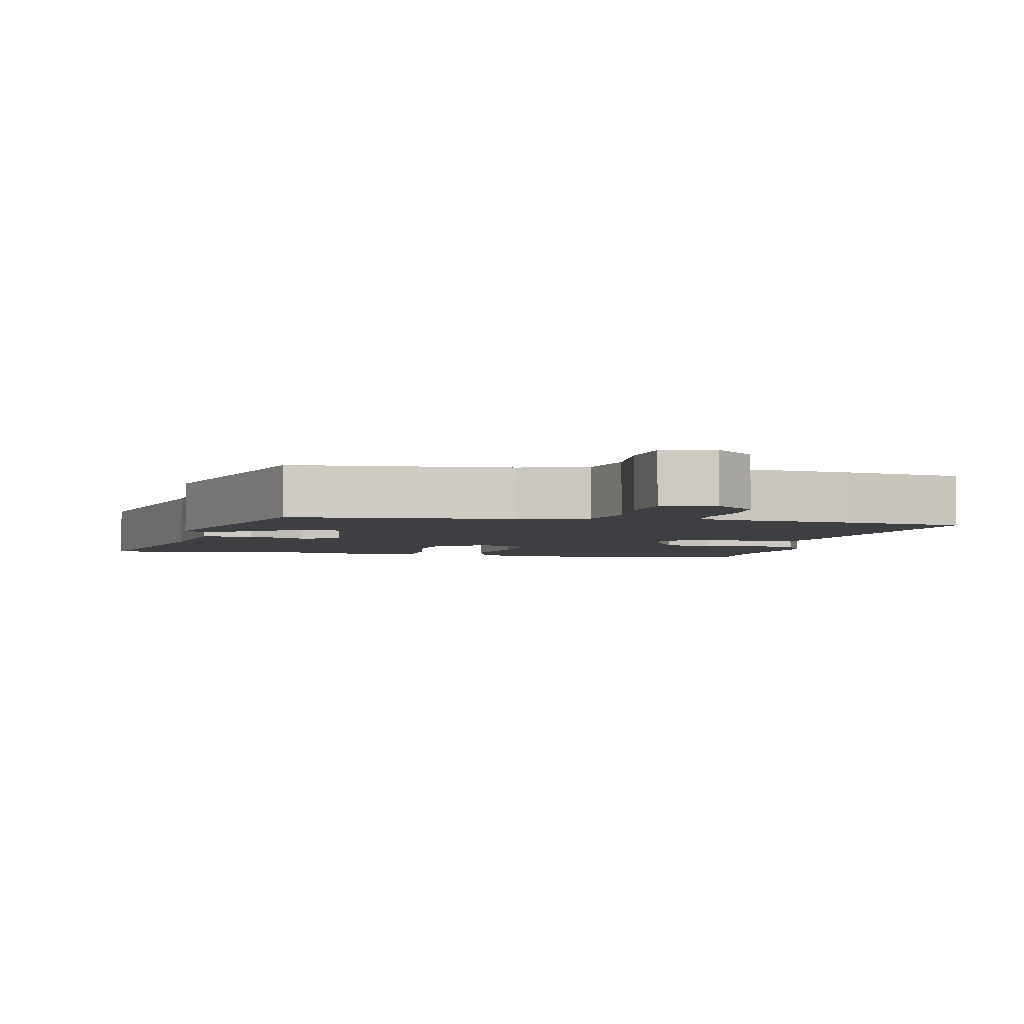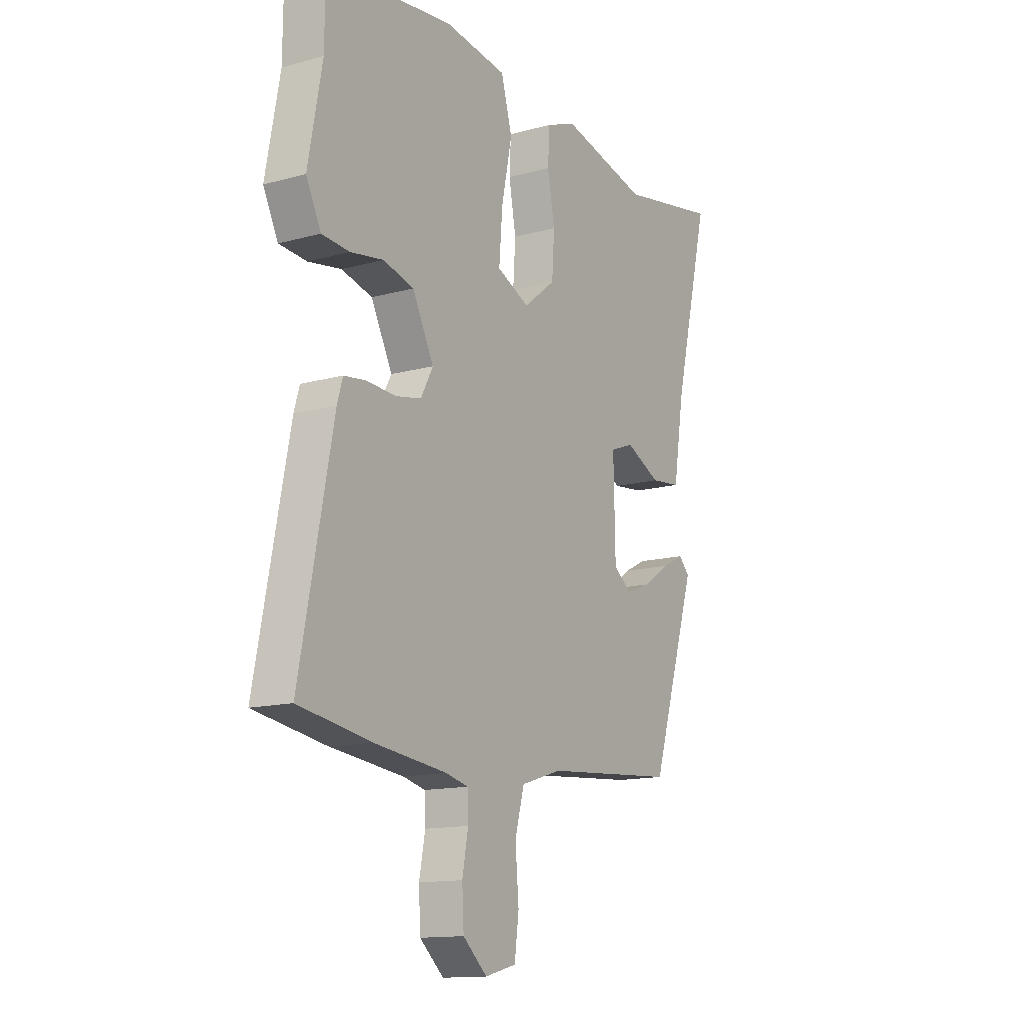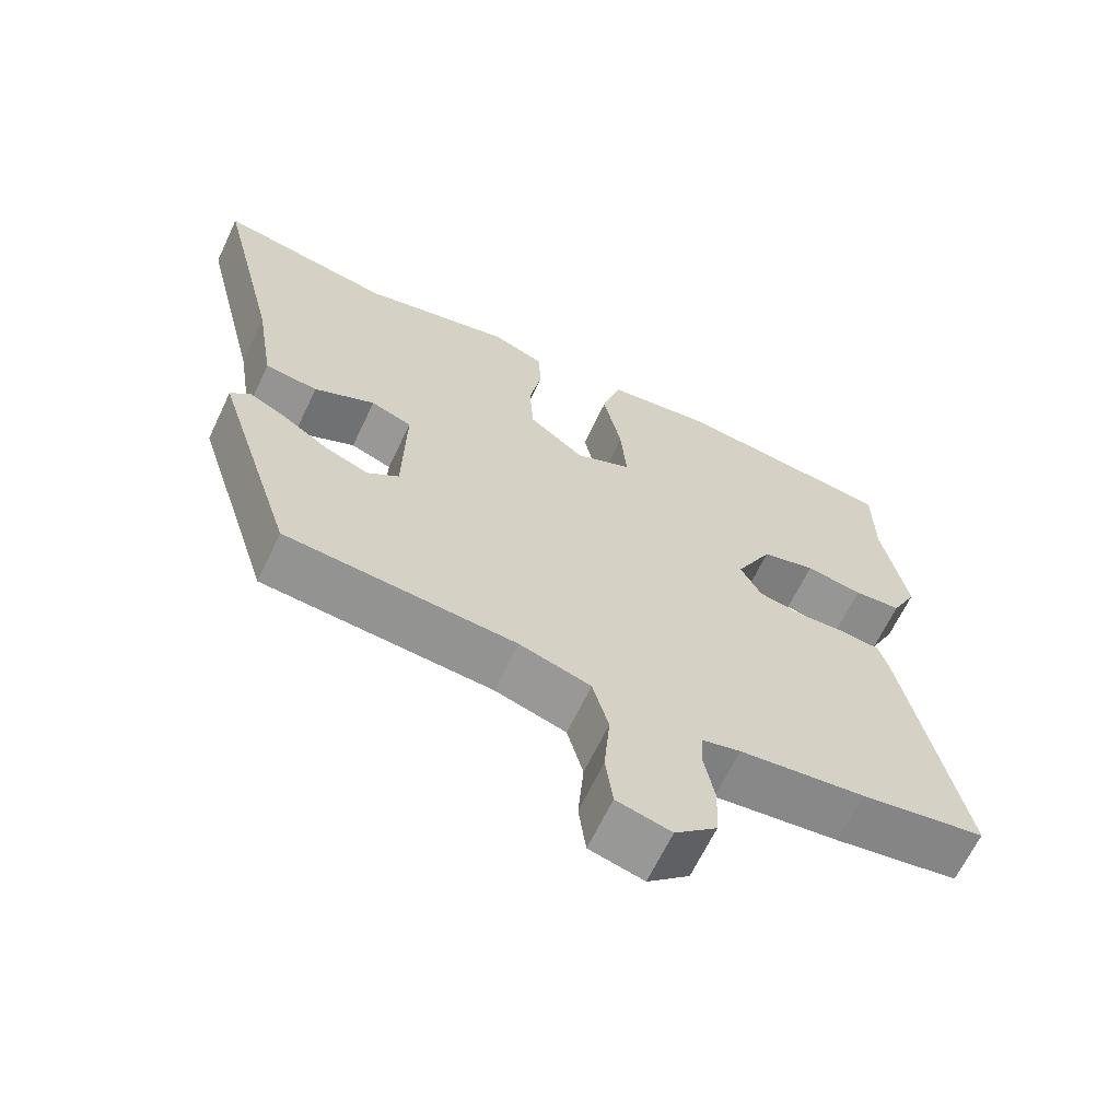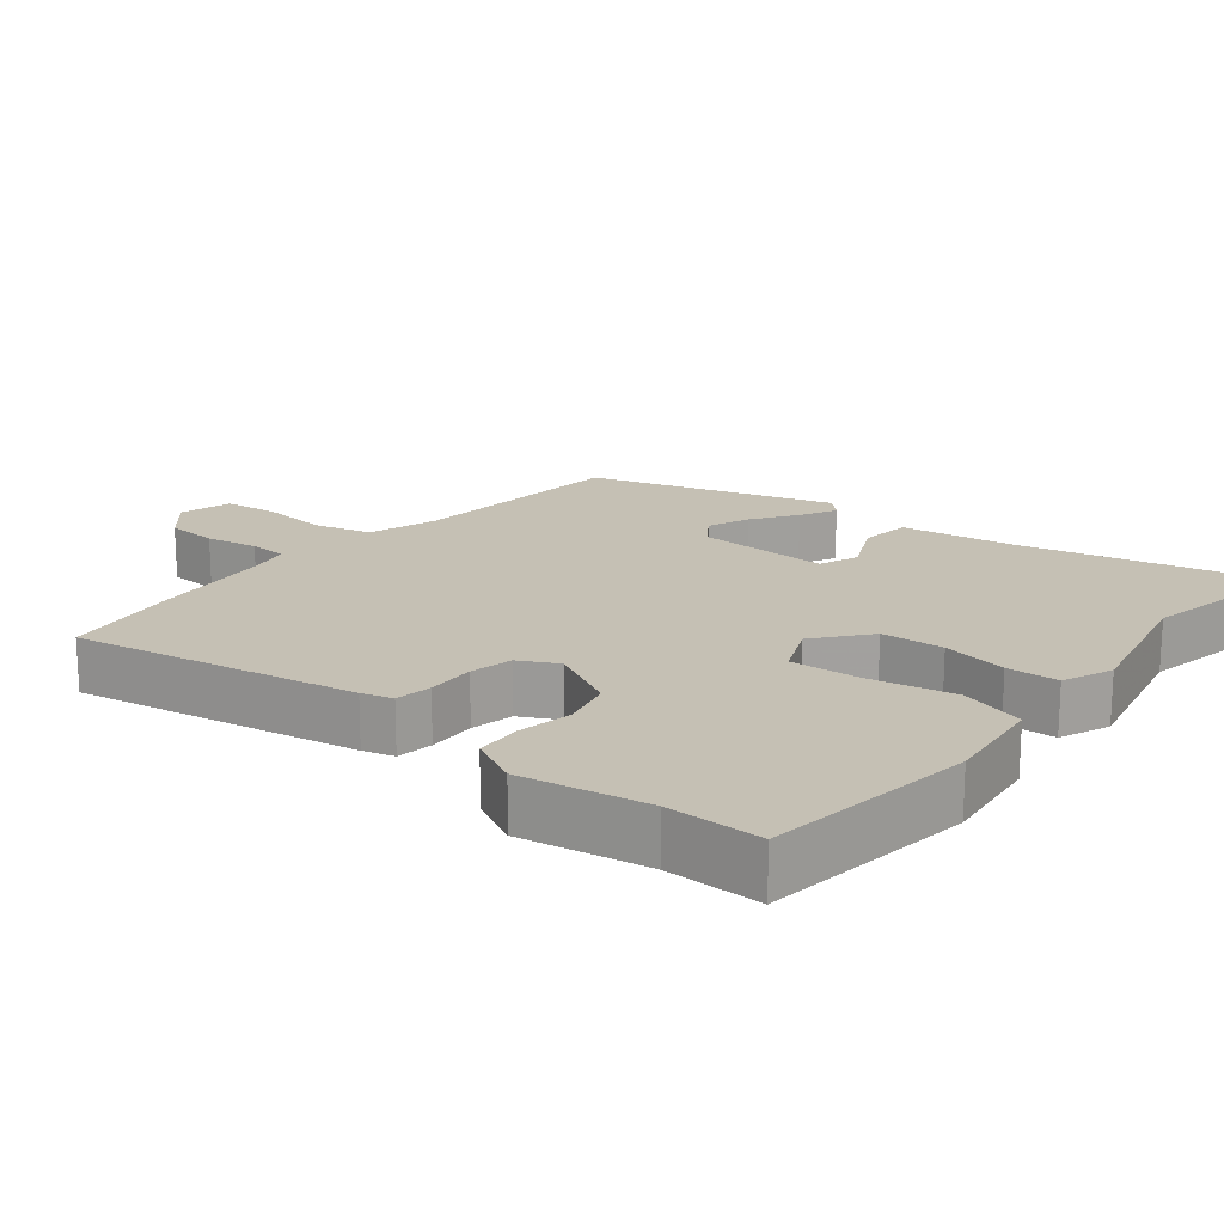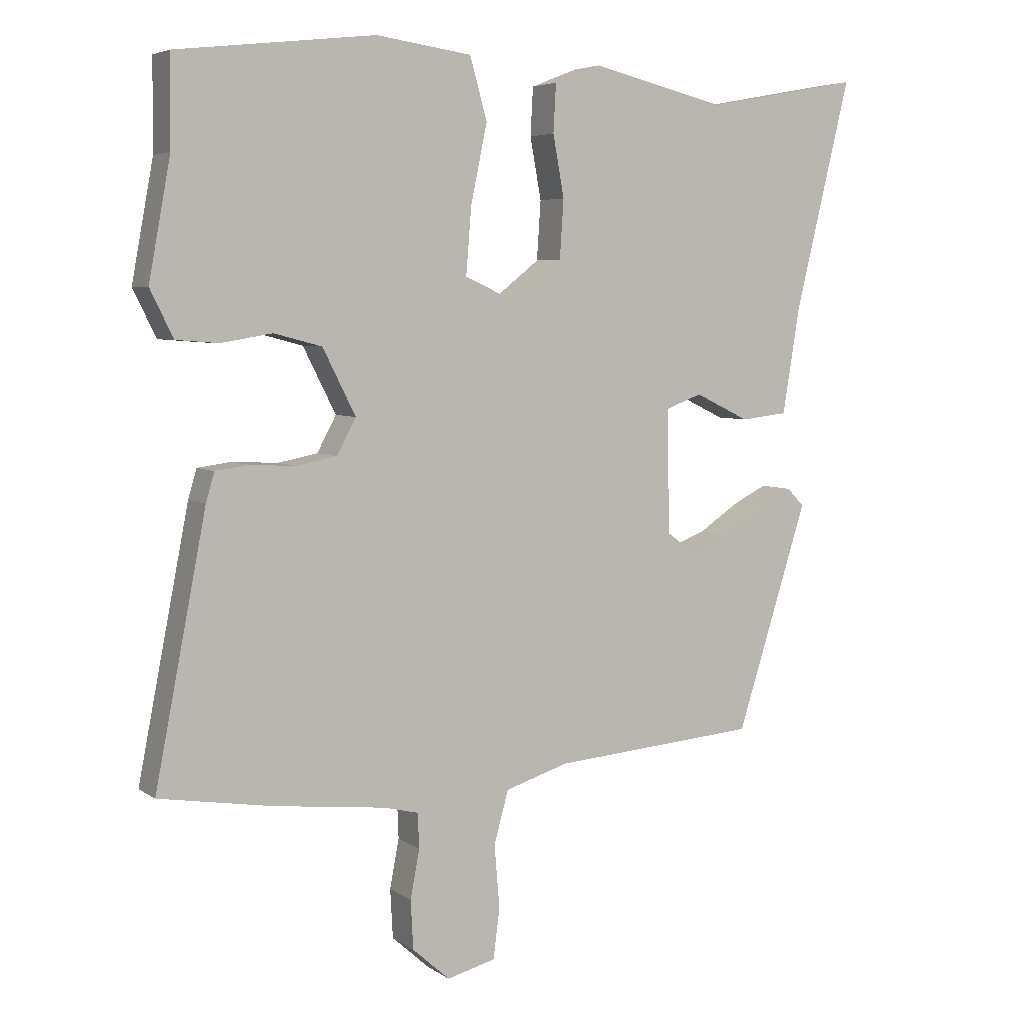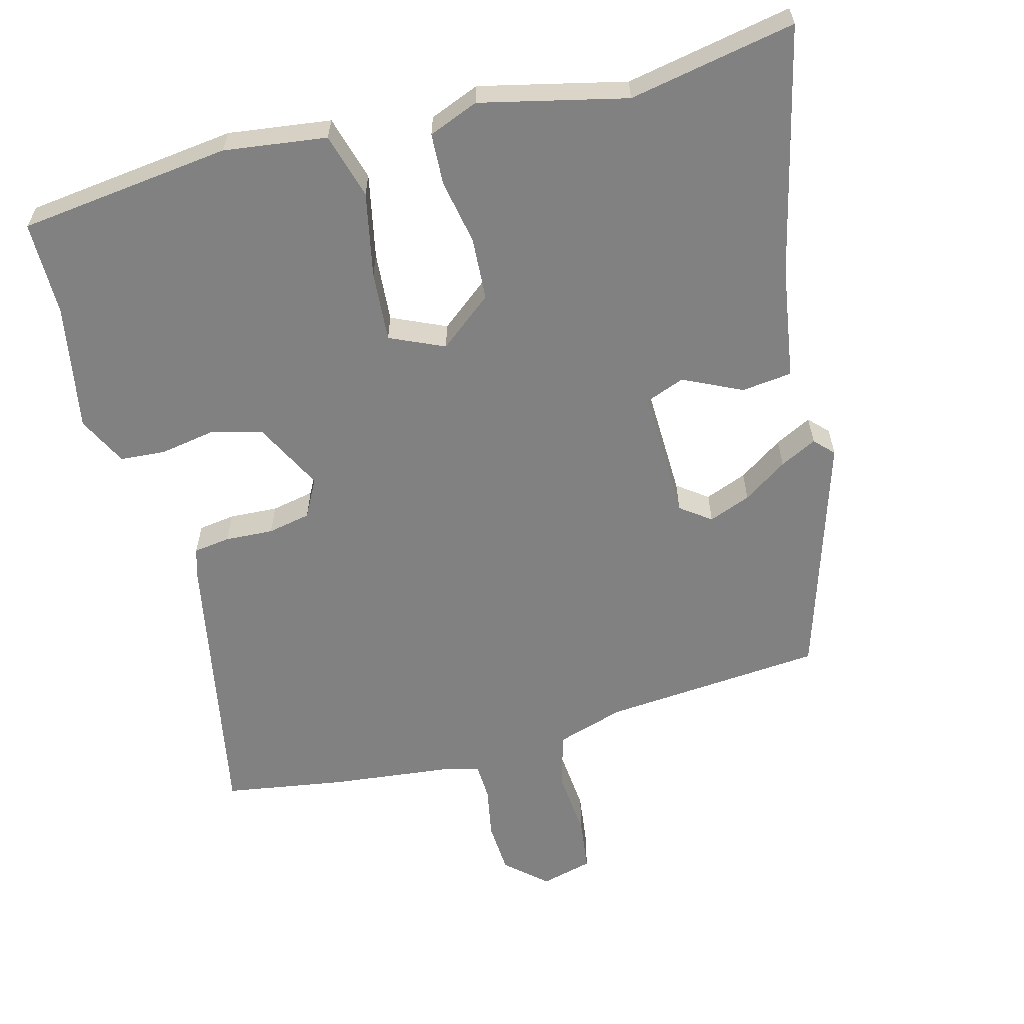
<metadata>
{"format":"obj","ext":"obj","renderer":"f3d","projection":"perspective","resolution":1024,"background":"white","views":[{"elev":-3.8,"azim":168.4,"up":"+Y"},{"elev":-13.8,"azim":-58.4,"up":"+Z"},{"elev":-65.3,"azim":154.6,"up":"+Z"},{"elev":18.2,"azim":-50.3,"up":"+Y"},{"elev":5.2,"azim":-27.9,"up":"+Z"},{"elev":-60.5,"azim":15.1,"up":"+Y"}]}
</metadata>
<code>
v -0.501 0.07 0.379
v -0.5 0.07 0.514
v -0.198 0.07 0.549
v -0.052 0.07 0.529
v -0.026 0.07 0.436
v -0.051 0.07 0.316
v -0.059 0.07 0.216
v 0.018 0.07 0.181
v 0.094 0.07 0.241
v 0.1 0.07 0.33
v 0.083 0.07 0.423
v 0.087 0.07 0.496
v 0.158 0.07 0.524
v 0.365 0.07 0.475
v 0.602 0.07 0.519
v 0.517 0.07 0.169
v 0.491 0.07 0.008
v 0.419 0.07 0
v 0.336 0.07 0.04
v 0.28 0.07 0.019
v 0.284 0.07 -0.169
v 0.327 0.07 -0.201
v 0.387 0.07 -0.178
v 0.45 0.07 -0.136
v 0.502 0.07 -0.11
v 0.528 0.07 -0.137
v 0.419 0.07 -0.481
v 0.105 0.07 -0.506
v 0.008 0.07 -0.536
v -0.014 0.07 -0.616
v -0.006 0.07 -0.712
v -0.016 0.07 -0.788
v -0.09 0.07 -0.807
v -0.147 0.07 -0.756
v -0.151 0.07 -0.682
v -0.137 0.07 -0.608
v -0.139 0.07 -0.555
v -0.192 0.07 -0.542
v -0.364 0.07 -0.522
v -0.535 0.07 -0.494
v -0.457 0.07 -0.094
v -0.444 0.07 -0.05
v -0.392 0.07 -0.043
v -0.323 0.07 -0.047
v -0.262 0.07 -0.035
v -0.233 0.07 0.019
v -0.283 0.07 0.118
v -0.356 0.07 0.137
v -0.434 0.07 0.124
v -0.499 0.07 0.129
v -0.534 0.07 0.2
v -0.501 0 0.379
v -0.5 0 0.514
v -0.198 0 0.549
v -0.052 0 0.529
v -0.026 0 0.436
v -0.051 0 0.316
v -0.059 0 0.216
v 0.018 0 0.181
v 0.094 0 0.241
v 0.1 0 0.33
v 0.083 0 0.423
v 0.087 0 0.496
v 0.158 0 0.524
v 0.365 0 0.475
v 0.602 0 0.519
v 0.517 0 0.169
v 0.491 0 0.008
v 0.419 0 0
v 0.336 0 0.04
v 0.28 0 0.019
v 0.284 0 -0.169
v 0.327 0 -0.201
v 0.387 0 -0.178
v 0.45 0 -0.136
v 0.502 0 -0.11
v 0.528 0 -0.137
v 0.419 0 -0.481
v 0.105 0 -0.506
v 0.008 0 -0.536
v -0.014 0 -0.616
v -0.006 0 -0.712
v -0.016 0 -0.788
v -0.09 0 -0.807
v -0.147 0 -0.756
v -0.151 0 -0.682
v -0.137 0 -0.608
v -0.139 0 -0.555
v -0.192 0 -0.542
v -0.364 0 -0.522
v -0.535 0 -0.494
v -0.457 0 -0.094
v -0.444 0 -0.05
v -0.392 0 -0.043
v -0.323 0 -0.047
v -0.262 0 -0.035
v -0.233 0 0.019
v -0.283 0 0.118
v -0.356 0 0.137
v -0.434 0 0.124
v -0.499 0 0.129
v -0.534 0 0.2
f 48 49 50 51
f 47 48 51 1
f 41 42 43 44
f 41 44 45
f 38 39 40 41
f 37 38 41 45
f 33 34 35 36
f 33 36 37
f 30 31 32 33
f 29 30 33 37
f 28 29 37 45
f 23 24 25 26
f 22 23 26 27
f 21 22 27 28
f 16 17 18 19
f 14 15 16 19
f 14 19 20
f 13 14 20
f 10 11 12 13
f 9 10 13 20
f 8 9 20 21
f 3 4 5 6
f 3 6 7
f 47 1 2 3
f 46 47 3 7
f 21 28 45 46
f 7 8 21 46
f 102 101 100 99
f 52 102 99 98
f 95 94 93 92
f 96 95 92
f 92 91 90 89
f 96 92 89 88
f 87 86 85 84
f 88 87 84
f 84 83 82 81
f 88 84 81 80
f 96 88 80 79
f 77 76 75 74
f 78 77 74 73
f 79 78 73 72
f 70 69 68 67
f 70 67 66 65
f 71 70 65
f 71 65 64
f 64 63 62 61
f 71 64 61 60
f 72 71 60 59
f 57 56 55 54
f 58 57 54
f 54 53 52 98
f 58 54 98 97
f 97 96 79 72
f 97 72 59 58
f 1 52 53 2
f 2 53 54 3
f 3 54 55 4
f 4 55 56 5
f 5 56 57 6
f 6 57 58 7
f 7 58 59 8
f 8 59 60 9
f 9 60 61 10
f 10 61 62 11
f 11 62 63 12
f 12 63 64 13
f 13 64 65 14
f 14 65 66 15
f 15 66 67 16
f 16 67 68 17
f 17 68 69 18
f 18 69 70 19
f 19 70 71 20
f 20 71 72 21
f 21 72 73 22
f 22 73 74 23
f 23 74 75 24
f 24 75 76 25
f 25 76 77 26
f 26 77 78 27
f 27 78 79 28
f 28 79 80 29
f 29 80 81 30
f 30 81 82 31
f 31 82 83 32
f 32 83 84 33
f 33 84 85 34
f 34 85 86 35
f 35 86 87 36
f 36 87 88 37
f 37 88 89 38
f 38 89 90 39
f 39 90 91 40
f 40 91 92 41
f 41 92 93 42
f 42 93 94 43
f 43 94 95 44
f 44 95 96 45
f 45 96 97 46
f 46 97 98 47
f 47 98 99 48
f 48 99 100 49
f 49 100 101 50
f 50 101 102 51
f 51 102 52 1

</code>
